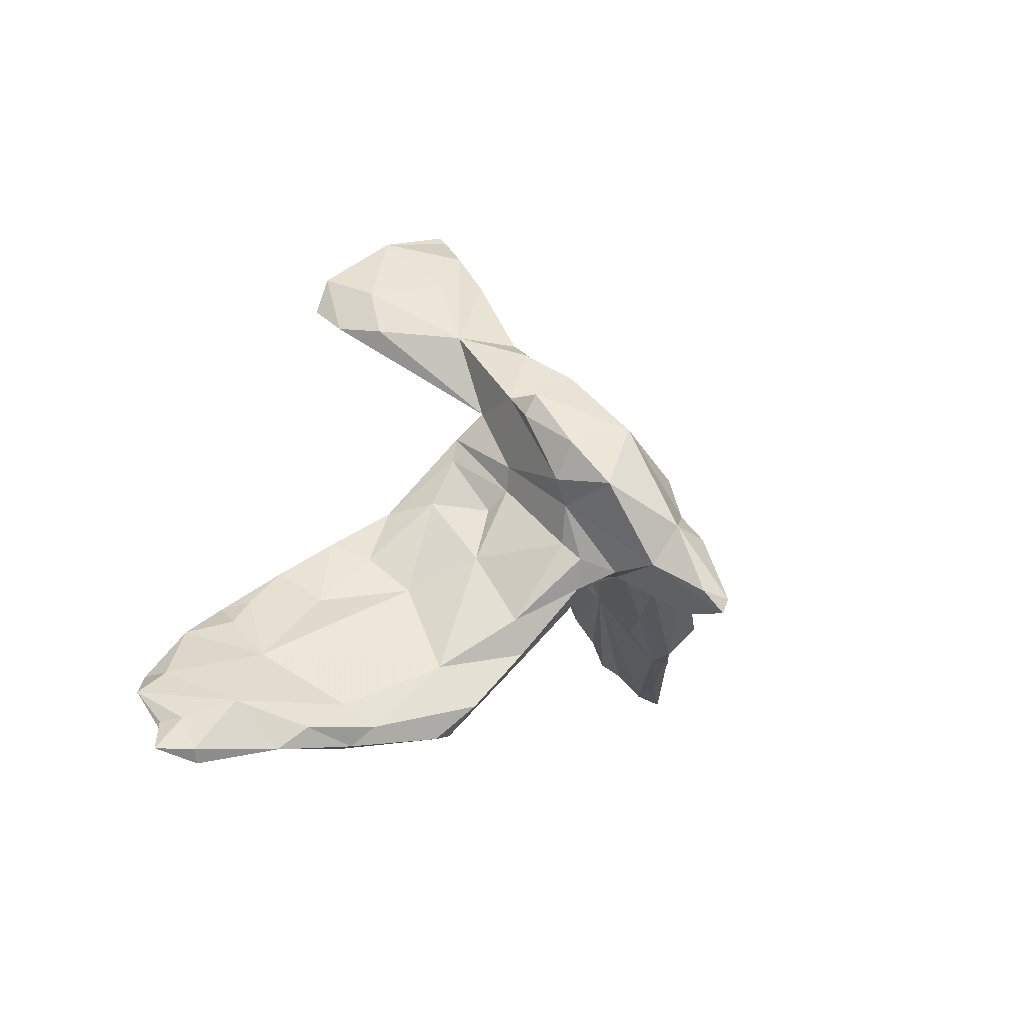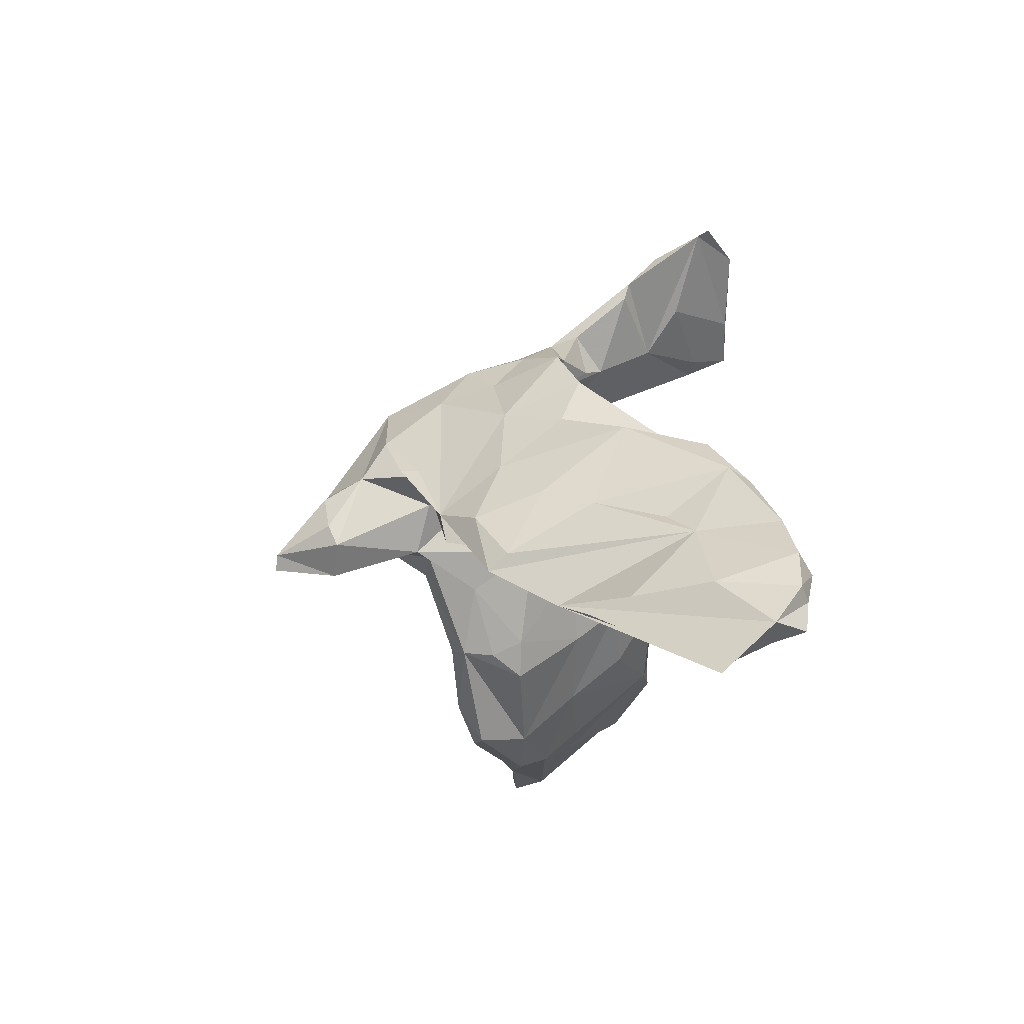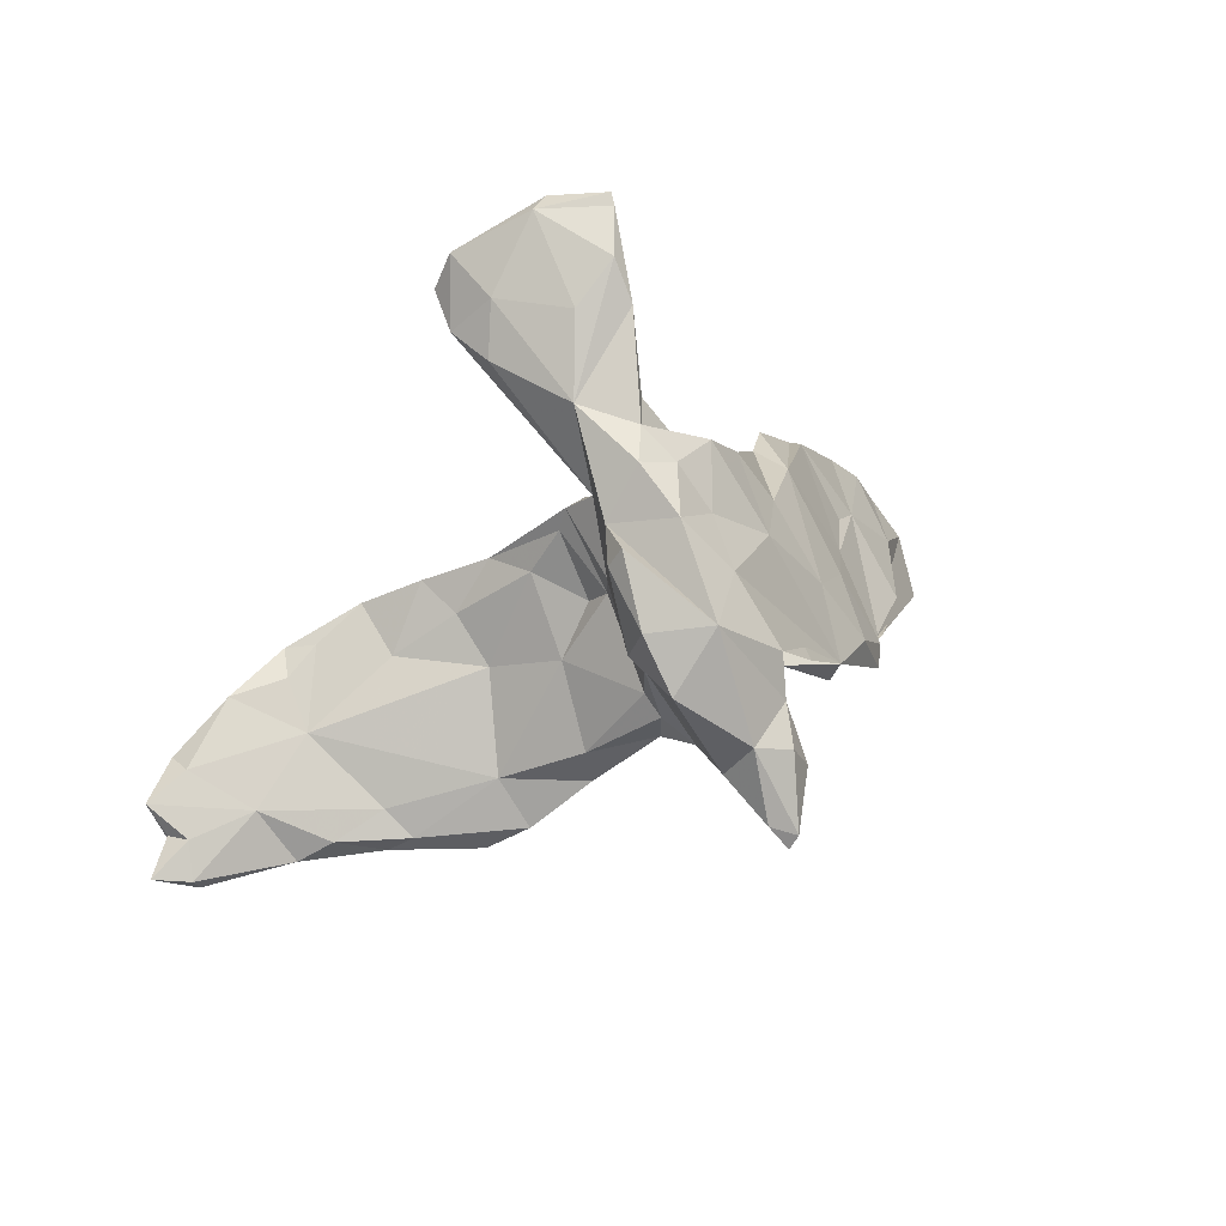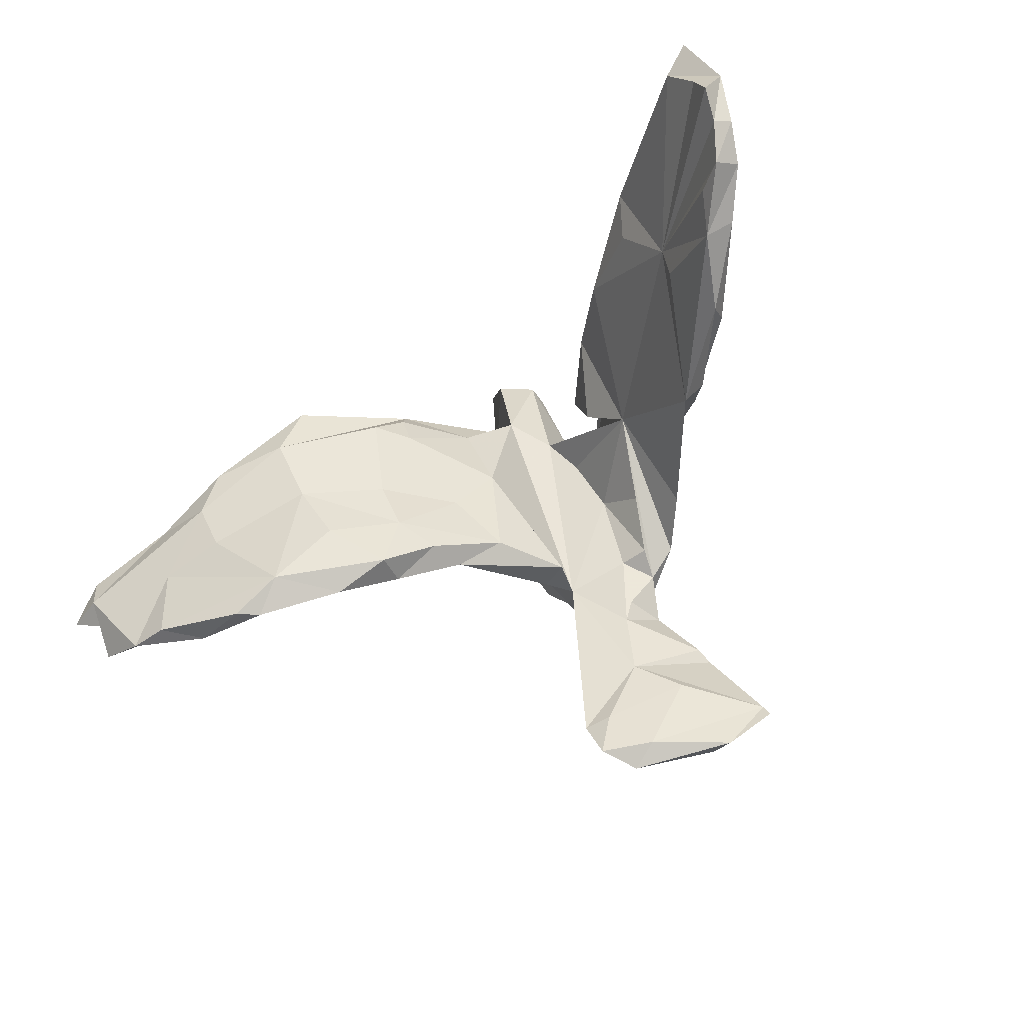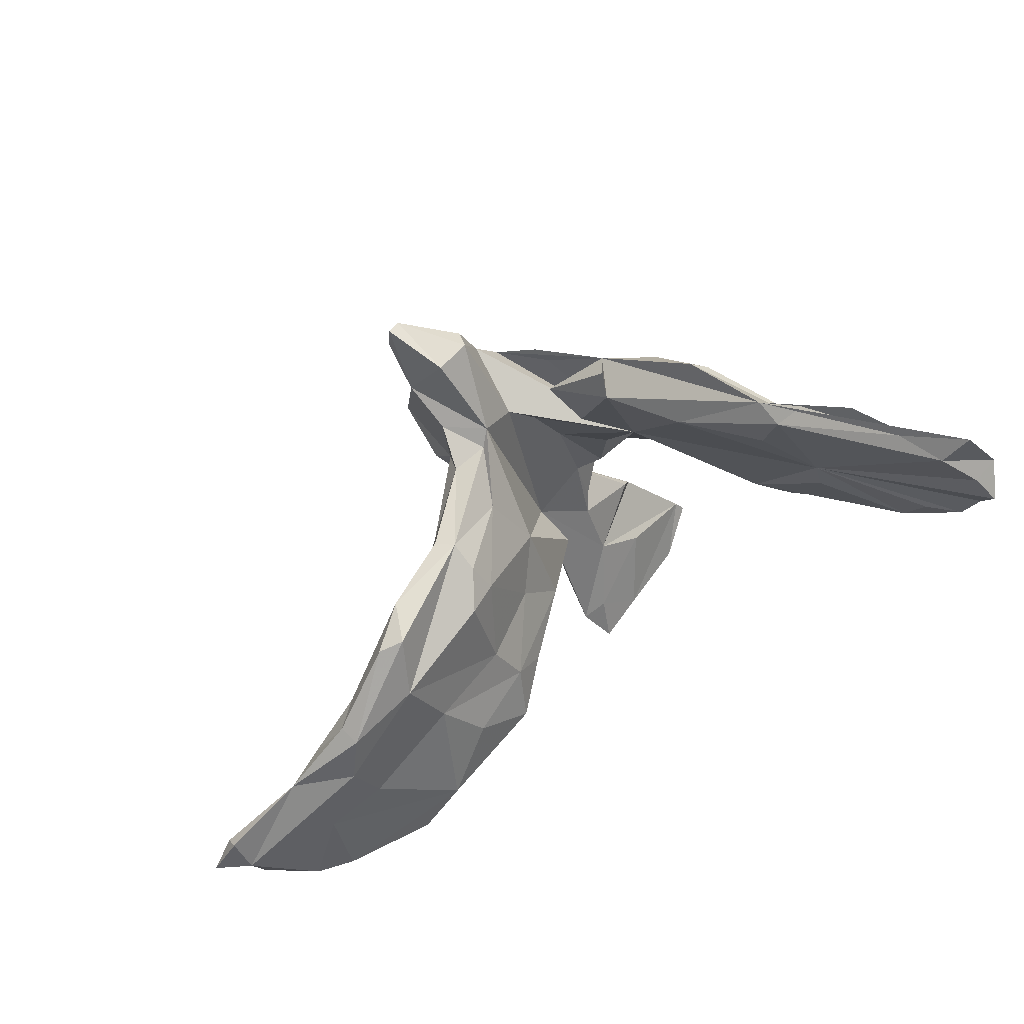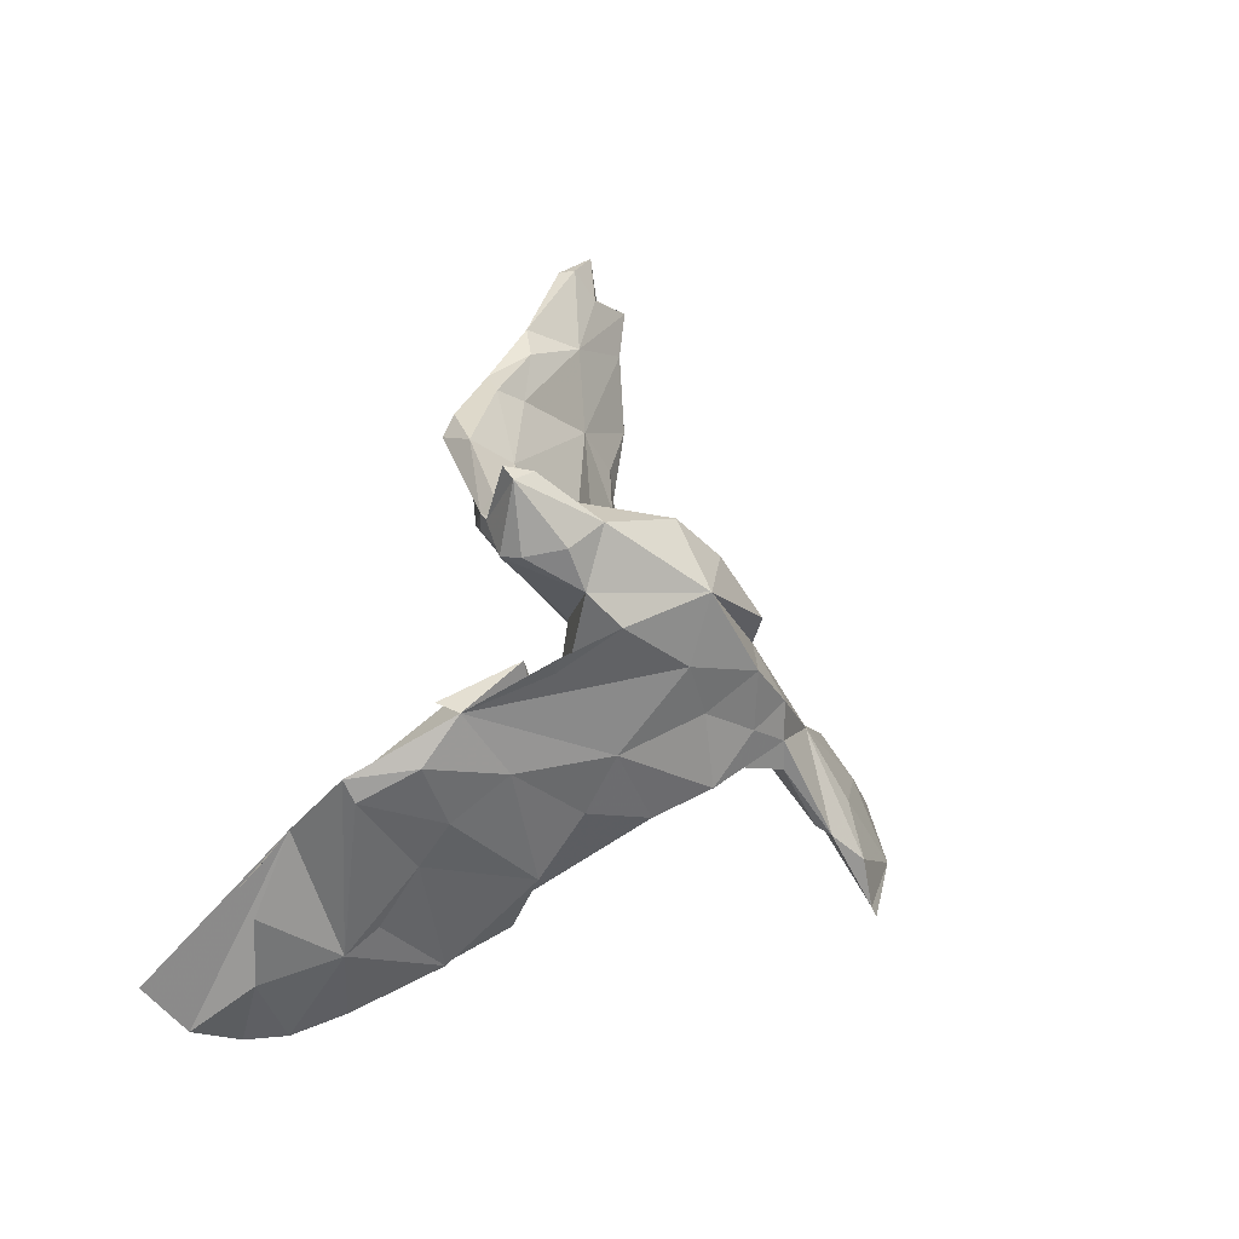
<metadata>
{"format":"obj","ext":"obj","renderer":"f3d","projection":"perspective","resolution":1024,"background":"white","views":[{"elev":6.4,"azim":-49.6,"up":"+Y"},{"elev":-19.9,"azim":83.0,"up":"+Y"},{"elev":45.3,"azim":-28.6,"up":"+Y"},{"elev":-79.5,"azim":36.8,"up":"+Z"},{"elev":-71.6,"azim":37.8,"up":"+Y"},{"elev":58.3,"azim":110.0,"up":"+Z"}]}
</metadata>
<code>
v 0.4421 -0.27 0.07023
v 0.6997 -0.364 -0.2216
v 0.632 -0.2287 -0.2798
v 0.6192 -0.2768 -0.1481
v 0.6657 -0.2939 -0.2734
v 0.687 -0.4429 -0.1384
v 0.5269 -0.1629 -0.1405
v 0.5604 -0.288 -0.02713
v 0.6624 -0.3662 -0.2781
v 0.5991 -0.3832 -0.08331
v 0.4754 -0.1219 -0.1046
v 0.5673 -0.154 -0.2729
v 0.4585 -0.02396 -0.2145
v 0.6023 -0.2556 -0.3077
v 0.6408 -0.3123 -0.2885
v 0.6314 -0.4175 -0.15
v 0.6567 -0.384 -0.2253
v 0.4043 -0.07638 0.004742
v 0.4572 -0.04775 -0.2514
v 0.332 0.09167 -0.06299
v 0.3836 -0.1964 0.1766
v 0.3549 -0.04037 0.08216
v 0.4013 -0.1702 0.1475
v 0.4445 -0.1712 -0.1167
v 0.5583 -0.2284 -0.272
v 0.335 -0.08695 0.1944
v 0.5186 -0.1627 -0.2842
v 0.1067 0.5859 -0.2541
v 0.2732 0.03097 0.1446
v 0.1116 0.5975 -0.2736
v 0.3198 0.06704 -0.1538
v 0.1783 0.1676 0.1261
v 0.4457 -0.2889 0.02539
v 0.2439 0.1378 0.03313
v 0.4963 -0.2996 0.02999
v 0.2522 -0.05429 0.2462
v 0.3621 0.05408 -0.2021
v 0.4319 -0.1358 -0.1572
v 0.1956 0.2313 -0.007443
v 0.215 0.1899 -0.06643
v 0.4036 -0.2256 -0.001566
v 0.0653 0.4662 -0.1173
v 0.2 0.05853 0.07109
v 0.242 -0.1002 0.2341
v 0.03612 0.3431 0.07416
v 0.1507 0.06204 0.3084
v 0.128 0.3092 0.02203
v 0.07936 0.1403 0.3321
v 0.06846 0.4957 -0.1254
v 0.05035 0.238 0.2301
v 0.3027 -0.1728 0.09913
v -0.007199 0.584 -0.3085
v 0.06622 0.2711 0.1337
v 0.06511 0.5535 -0.1792
v -0.01612 0.4998 -0.1551
v 0.005708 0.386 0.01553
v 0.2206 -0.09641 0.1931
v 0.1314 0.1948 0.05393
v -0.03204 0.2419 0.3215
v 0.0637 0.07646 0.3732
v -0.01129 0.3464 -0.0816
v 0.08719 0.2778 0.00864
v 0.03884 0.2764 0.0213
v 0.1346 0.001308 0.2461
v 0.03159 0.396 -0.0293
v -0.01264 0.3294 0.1714
v 0.1438 0.02583 0.1588
v 0.06939 0.329 0.001125
v 0.04022 0.04124 0.4385
v -0.04232 0.4045 -0.18
v -0.02724 0.07292 0.4303
v 0.07312 -0.01968 0.4311
v -0.07021 0.403 -0.05984
v 0.0736 -0.05468 0.4152
v 0.06456 0.09832 0.1978
v -0.03113 0.3722 0.07375
v 0.0441 0.0389 0.2485
v 0.02132 -0.09622 0.4161
v 0.0705 0.1779 0.1229
v 0.004531 -0.05576 0.5202
v 0.02882 0.5807 -0.3336
v 0.0107 0.4713 -0.2273
v -0.1012 0.2937 0.09686
v -0.1228 0.1528 0.3476
v 0.01246 0.3314 -0.04927
v -0.06955 0.2583 -0.00132
v -0.03564 -0.03837 0.4956
v -0.1094 0.3046 0.1649
v 0.006024 -0.03918 0.2656
v -0.01223 -0.07903 0.5209
v -0.1314 0.2236 0.2674
v -0.0627 0.003053 0.402
v -0.1108 0.4871 -0.2546
v -0.08041 0.4932 -0.3445
v -0.1288 0.266 0.1561
v -0.1456 0.4149 -0.1995
v -0.1395 0.1538 0.2396
v -0.08218 -0.05469 0.2429
v -0.05849 -0.01906 0.313
v -0.09099 0.1628 0.08338
v -0.1217 0.4256 -0.2883
v -0.1079 0.1028 0.2342
v -0.1302 0.5124 -0.3569
v -0.09611 0.2094 -0.04395
v -0.08806 0.003578 0.2545
v -0.01995 -0.04039 0.242
v -0.1592 0.4501 -0.3586
v -0.08472 0.1169 0.07339
v -0.05091 0.1967 -0.0634
v -0.1681 0.4187 -0.2865
v -0.09774 0.03008 0.2187
v -0.1089 0.1686 -0.04183
v -0.1004 0.07868 0.0406
v -0.1436 -0.1843 0.1636
v -0.06794 -0.08276 0.1526
v -0.06475 -0.004709 0.04338
v -0.1807 -0.1067 0.1763
v -0.1906 0.06663 -0.1346
v -0.1563 0.0896 -0.05266
v -0.2034 0.006587 -0.1614
v -0.1463 -0.1589 0.05533
v -0.1451 -0.1869 0.1089
v -0.1725 -0.1722 0.1839
v -0.1113 0.08362 -0.09768
v -0.1392 -0.01684 -0.03629
v -0.1635 -0.003375 0.0651
v -0.2479 -0.06456 -0.0301
v -0.1856 -0.2146 0.05228
v -0.2978 -0.188 0.09326
v -0.2299 -0.1235 -0.06585
v -0.2757 -0.2556 0.1602
v -0.2817 -0.03596 -0.2241
v -0.2882 0.01183 -0.1925
v -0.262 -0.01183 -0.1179
v -0.3511 -0.2951 0.02349
v -0.2313 -0.06395 -0.1408
v -0.3702 -0.07997 -0.1415
v -0.3538 -0.2069 -0.07298
v -0.3784 -0.03841 -0.2388
v -0.3377 -0.1307 -0.1659
v -0.3393 -0.3109 0.1221
v -0.2944 -0.3144 0.1133
v -0.4546 -0.1293 -0.2365
v -0.4453 -0.2781 0.07132
v -0.4696 -0.07901 -0.2247
v -0.4768 -0.321 0.0151
v -0.5394 -0.1555 -0.1178
v -0.5149 -0.09234 -0.2544
v -0.4828 -0.3104 0.04889
v -0.533 -0.1062 -0.2024
v -0.4722 -0.24 0.02239
v -0.6641 -0.2121 -0.0514
v -0.5462 -0.1203 -0.2613
v -0.5676 -0.2647 0.02719
v -0.5313 -0.2918 -0.04178
v -0.5308 -0.2326 -0.1088
v -0.6322 -0.1149 -0.2176
v -0.6274 -0.2964 0.01143
v -0.6855 -0.1733 -0.215
v -0.6412 -0.2358 -0.112
v -0.7413 -0.1635 -0.1455
v -0.7489 -0.1755 -0.1914
v -0.7983 -0.2697 -0.009242
v -0.7808 -0.2249 -0.05722
v -0.7962 -0.2775 -0.07114
v -0.8055 -0.232 -0.08753
v -0.8221 -0.1831 -0.1254
v -0.787 -0.2967 -0.01452
v -0.8577 -0.2618 -0.04004
f 102 111 105
f 117 105 111
f 99 102 105
f 35 1 33
f 51 33 1
f 36 21 26
f 23 26 21
f 29 36 26
f 1 21 36
f 1 36 57
f 44 57 36
f 51 1 57
f 64 44 36
f 64 57 44
f 48 59 60
f 71 60 59
f 69 60 71
f 84 71 59
f 91 84 59
f 92 71 84
f 102 92 84
f 97 102 84
f 99 92 102
f 114 123 131
f 129 131 123
f 142 114 131
f 141 142 131
f 135 114 142
f 144 141 131
f 146 142 141
f 74 60 72
f 69 72 60
f 80 74 72
f 77 60 74
f 89 77 74
f 43 60 77
f 78 89 74
f 80 78 74
f 92 89 78
f 90 92 78
f 99 89 92
f 106 89 99
f 48 60 43
f 80 72 69
f 80 69 71
f 87 71 92
f 90 87 92
f 87 80 71
f 90 80 87
f 90 78 80
f 43 31 24
f 38 24 31
f 19 20 13
f 18 13 20
f 37 20 19
f 27 38 31
f 27 24 38
f 12 19 13
f 31 19 27
f 12 27 19
f 37 19 31
f 7 12 13
f 11 7 13
f 25 27 14
f 3 14 27
f 24 25 14
f 24 27 25
f 3 27 12
f 7 3 12
f 5 14 3
f 73 76 56
f 45 56 76
f 49 73 56
f 83 76 73
f 96 86 73
f 83 73 86
f 100 83 86
f 49 56 65
f 68 65 56
f 100 86 104
f 109 104 86
f 118 104 109
f 63 86 61
f 70 61 86
f 61 85 63
f 68 63 85
f 62 63 68
f 65 68 85
f 61 65 85
f 42 65 61
f 47 68 56
f 43 62 68
f 79 63 62
f 45 47 56
f 43 68 47
f 153 148 143
f 139 143 148
f 145 139 148
f 132 143 139
f 133 132 139
f 140 143 132
f 137 133 139
f 124 118 109
f 112 104 118
f 116 124 109
f 120 118 124
f 86 116 109
f 125 124 116
f 43 58 62
f 79 62 58
f 43 47 39
f 32 39 47
f 31 43 39
f 137 139 145
f 138 143 140
f 136 140 132
f 120 136 132
f 138 140 136
f 134 133 137
f 118 133 134
f 127 134 137
f 120 133 118
f 119 118 134
f 124 136 120
f 133 120 132
f 125 136 124
f 165 166 167
f 164 167 166
f 162 165 167
f 34 31 39
f 32 34 39
f 20 31 34
f 29 20 34
f 37 31 20
f 43 64 36
f 43 36 46
f 48 46 36
f 48 43 46
f 114 122 115
f 121 115 122
f 106 114 115
f 98 123 114
f 128 122 114
f 129 123 117
f 98 117 123
f 126 129 117
f 144 131 129
f 151 144 129
f 149 141 144
f 149 146 141
f 135 142 146
f 155 135 146
f 158 146 149
f 154 149 144
f 67 64 43
f 75 43 77
f 98 106 99
f 115 89 106
f 105 98 99
f 114 106 98
f 105 117 98
f 147 151 129
f 154 144 151
f 158 149 154
f 50 48 36
f 28 70 82
f 101 82 70
f 101 110 107
f 103 107 110
f 110 96 93
f 73 93 96
f 103 110 93
f 103 93 52
f 55 52 93
f 54 52 55
f 73 55 93
f 54 49 28
f 70 28 49
f 52 54 28
f 73 49 54
f 70 110 101
f 94 101 107
f 82 101 94
f 103 94 107
f 28 82 94
f 81 28 94
f 52 28 30
f 81 30 28
f 81 94 103
f 81 103 52
f 30 81 52
f 110 70 86
f 110 86 96
f 42 49 65
f 70 49 42
f 42 61 70
f 54 55 73
f 89 116 86
f 43 79 58
f 79 86 63
f 119 112 118
f 108 104 112
f 113 112 119
f 127 119 134
f 150 145 148
f 147 145 150
f 157 150 148
f 157 148 153
f 159 153 143
f 147 150 157
f 161 147 157
f 159 157 153
f 160 159 143
f 162 157 159
f 45 53 47
f 32 47 53
f 66 53 45
f 108 100 104
f 160 162 159
f 161 157 162
f 88 83 95
f 97 95 83
f 97 83 100
f 76 66 45
f 83 66 76
f 59 83 88
f 4 5 3
f 15 14 5
f 2 15 5
f 24 14 15
f 9 24 15
f 7 4 3
f 2 5 4
f 9 2 17
f 16 17 2
f 160 143 156
f 138 156 143
f 130 136 125
f 29 34 32
f 51 43 24
f 22 18 20
f 11 13 18
f 7 11 18
f 115 116 89
f 121 116 115
f 138 130 135
f 128 135 130
f 136 130 138
f 130 121 128
f 122 128 121
f 125 121 130
f 57 67 43
f 22 29 26
f 23 22 26
f 20 29 22
f 41 51 24
f 57 43 51
f 33 41 24
f 23 7 18
f 4 7 8
f 1 8 7
f 1 4 8
f 33 24 16
f 17 16 24
f 2 4 1
f 6 2 1
f 9 17 24
f 6 16 2
f 155 156 138
f 169 165 168
f 158 168 165
f 155 158 165
f 163 168 158
f 152 163 158
f 154 152 158
f 164 163 152
f 169 168 163
f 166 165 169
f 59 48 50
f 66 59 50
f 100 102 97
f 108 111 102
f 164 169 163
f 97 84 91
f 95 97 91
f 10 1 35
f 10 35 33
f 21 1 7
f 23 21 7
f 51 41 33
f 22 23 18
f 67 57 64
f 135 128 114
f 137 147 127
f 129 127 147
f 145 147 137
f 116 121 125
f 77 89 86
f 36 29 32
f 151 152 154
f 126 117 111
f 32 50 36
f 146 158 155
f 160 155 165
f 156 155 160
f 147 152 151
f 127 129 126
f 86 75 77
f 79 43 75
f 138 135 155
f 9 15 2
f 50 32 53
f 113 108 112
f 126 108 113
f 126 113 119
f 126 119 127
f 66 50 53
f 75 86 79
f 102 100 108
f 152 147 161
f 167 161 162
f 152 161 167
f 59 66 83
f 91 59 88
f 91 88 95
f 16 10 33
f 6 1 10
f 6 10 16
f 160 165 162
f 152 167 164
f 169 164 166
f 111 108 126

</code>
